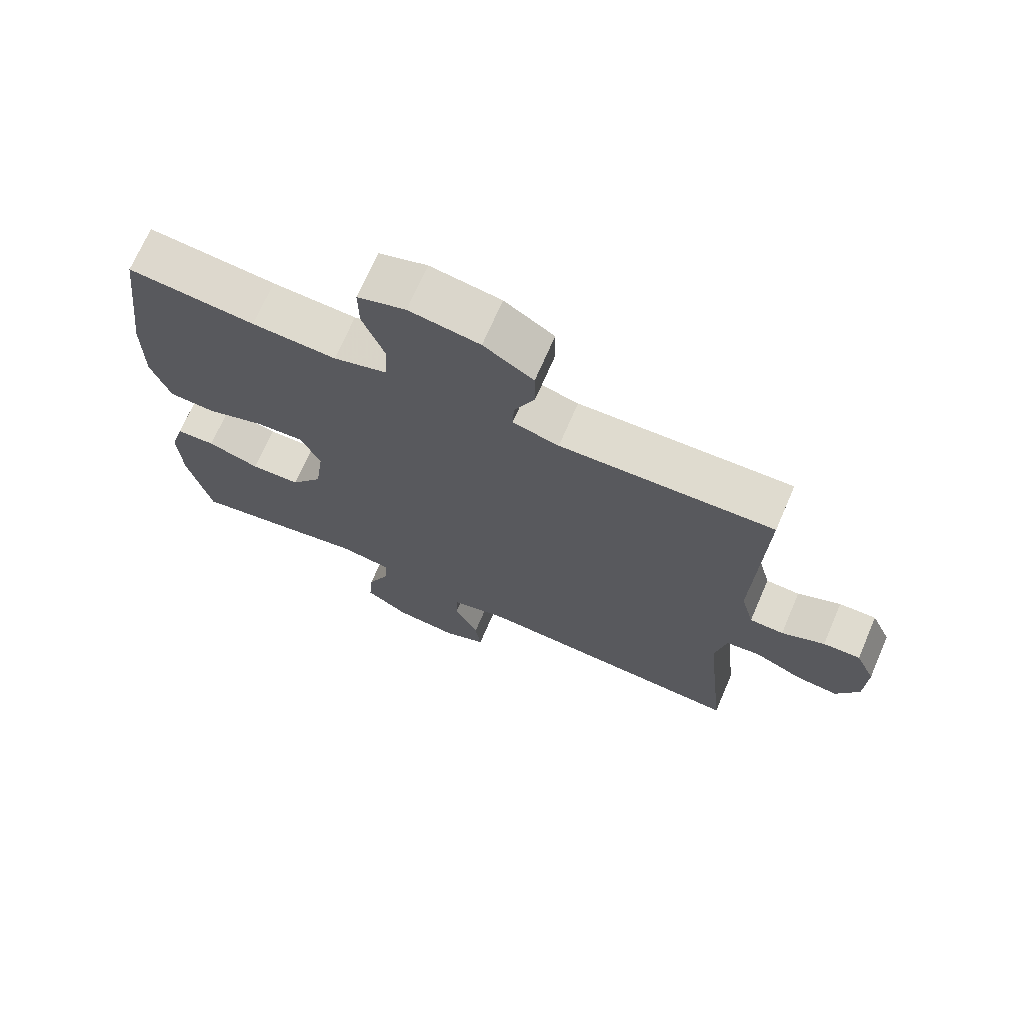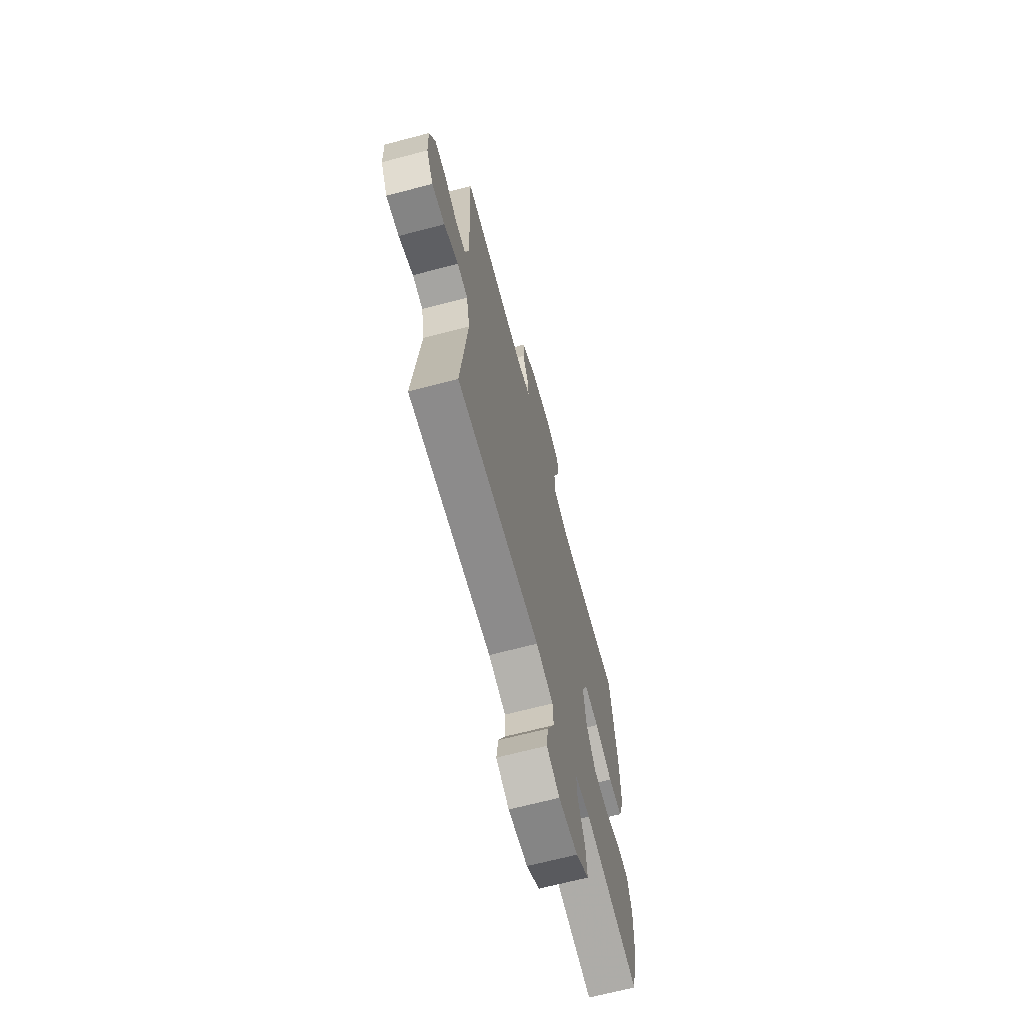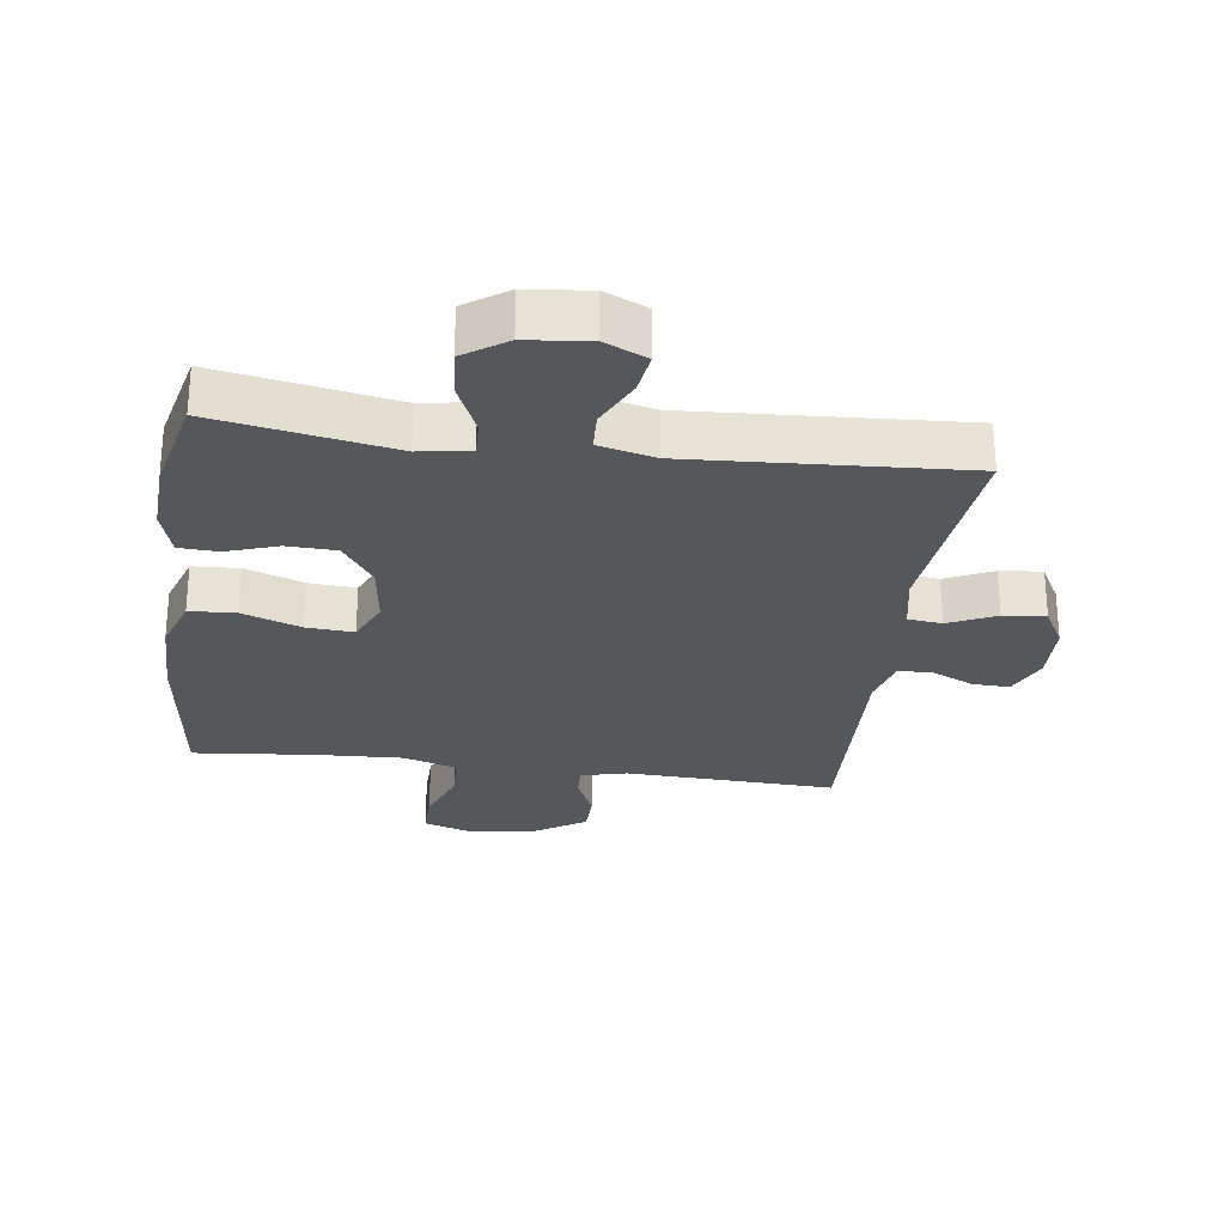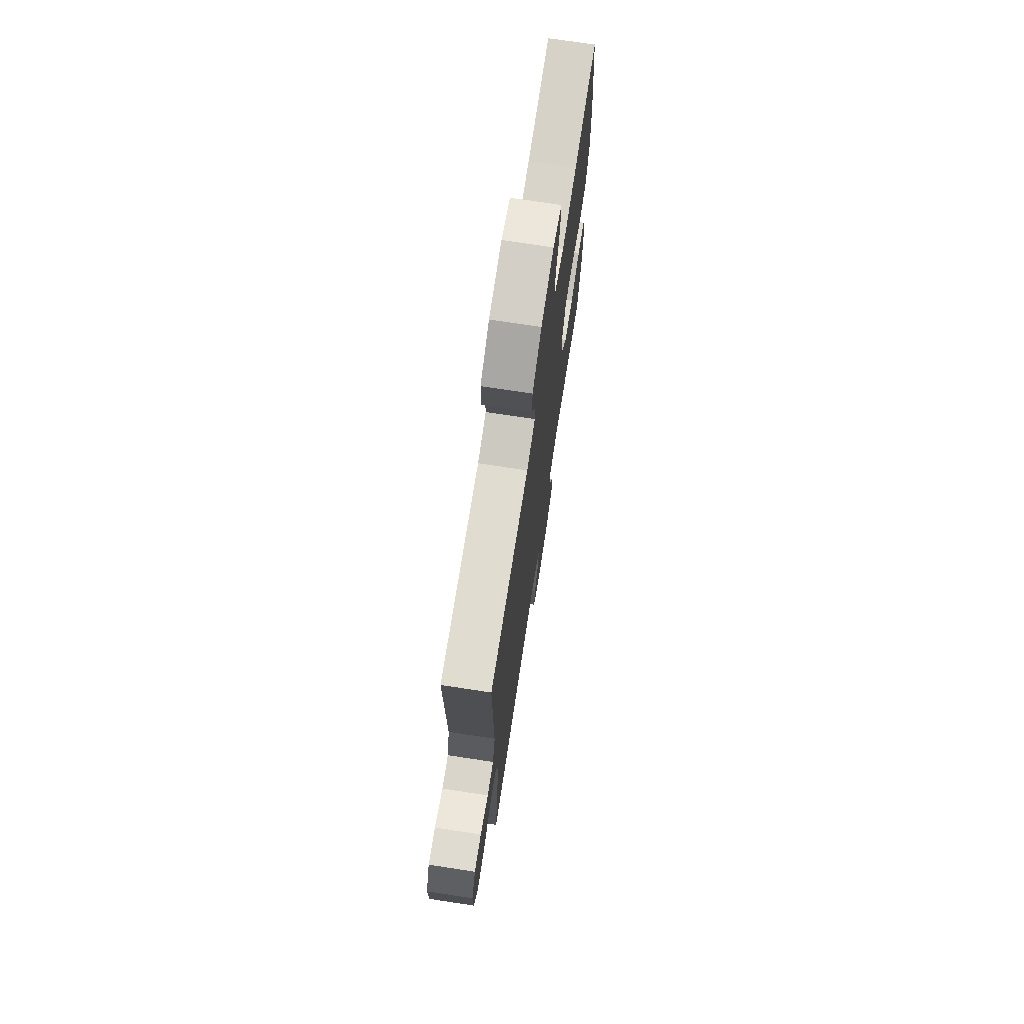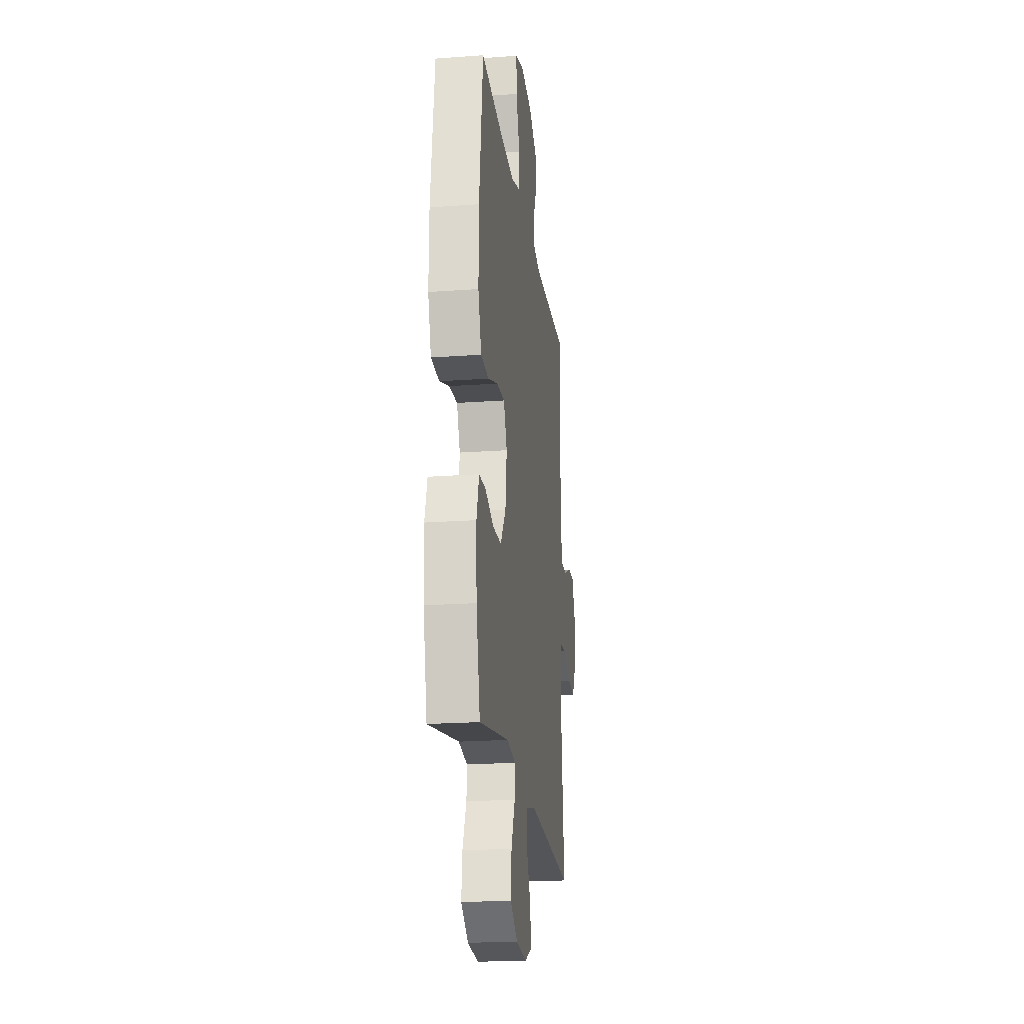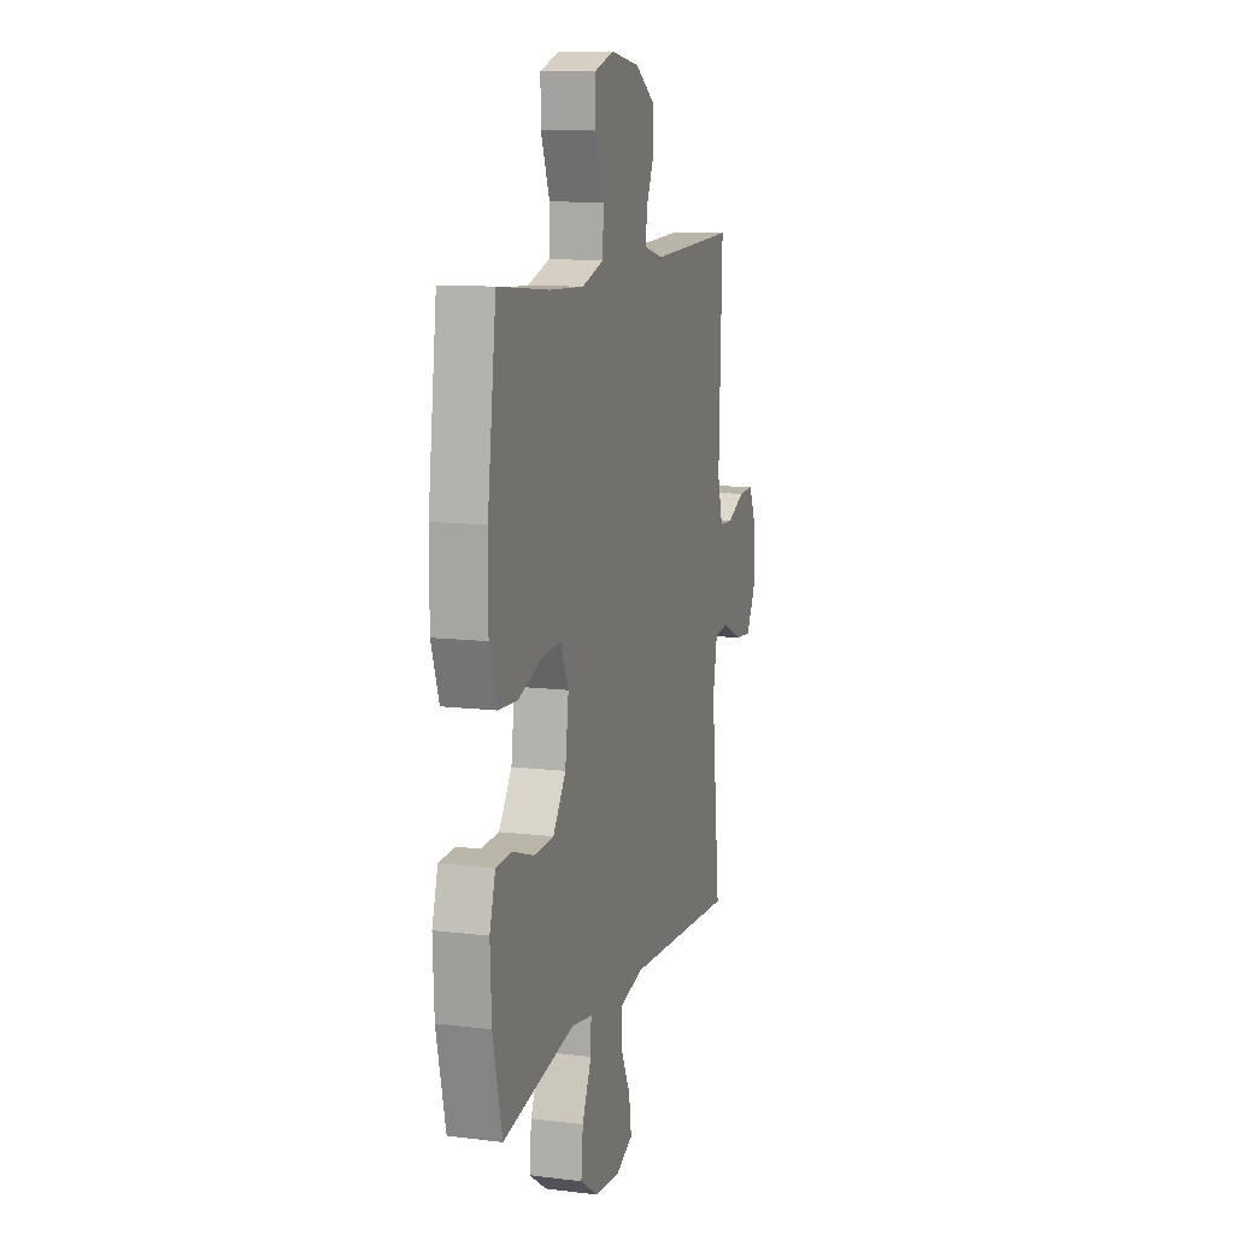
<metadata>
{"format":"obj","ext":"obj","renderer":"f3d","projection":"perspective","resolution":1024,"background":"white","views":[{"elev":70.7,"azim":-156.6,"up":"+Z"},{"elev":-67.2,"azim":-75.2,"up":"+Z"},{"elev":-27.2,"azim":172.3,"up":"+Y"},{"elev":72.1,"azim":-81.3,"up":"+Z"},{"elev":-20.8,"azim":97.5,"up":"+Z"},{"elev":11.3,"azim":106.6,"up":"+Z"}]}
</metadata>
<code>
v -0.5 0.07 0.5
v -0.173 0.07 0.487
v -0.102 0.07 0.505
v -0.104 0.07 0.554
v -0.135 0.07 0.622
v -0.134 0.07 0.689
v -0.058 0.07 0.738
v 0.05 0.07 0.755
v 0.124 0.07 0.731
v 0.123 0.07 0.66
v 0.09 0.07 0.572
v 0.093 0.07 0.501
v 0.176 0.07 0.475
v 0.305 0.07 0.481
v 0.5 0.07 0.5
v 0.533 0.07 0.239
v 0.534 0.07 0.107
v 0.505 0.07 0.021
v 0.433 0.07 0.017
v 0.343 0.07 0.049
v 0.27 0.07 0.054
v 0.24 0.07 -0.013
v 0.253 0.07 -0.112
v 0.302 0.07 -0.182
v 0.378 0.07 -0.185
v 0.458 0.07 -0.158
v 0.518 0.07 -0.161
v 0.54 0.07 -0.235
v 0.535 0.07 -0.349
v 0.5 0.07 -0.5
v 0.226 0.07 -0.45
v 0.148 0.07 -0.463
v 0.15 0.07 -0.518
v 0.185 0.07 -0.597
v 0.192 0.07 -0.672
v 0.126 0.07 -0.717
v 0.029 0.07 -0.727
v -0.036 0.07 -0.698
v -0.027 0.07 -0.633
v 0.01 0.07 -0.556
v 0.007 0.07 -0.496
v -0.08 0.07 -0.475
v -0.5 0.07 -0.5
v -0.466 0.07 -0.176
v -0.483 0.07 -0.088
v -0.536 0.07 -0.082
v -0.609 0.07 -0.116
v -0.674 0.07 -0.123
v -0.709 0.07 -0.059
v -0.712 0.07 0.037
v -0.682 0.07 0.104
v -0.625 0.07 0.102
v -0.559 0.07 0.072
v -0.507 0.07 0.074
v -0.487 0.07 0.149
v -0.5 0 0.5
v -0.173 0 0.487
v -0.102 0 0.505
v -0.104 0 0.554
v -0.135 0 0.622
v -0.134 0 0.689
v -0.058 0 0.738
v 0.05 0 0.755
v 0.124 0 0.731
v 0.123 0 0.66
v 0.09 0 0.572
v 0.093 0 0.501
v 0.176 0 0.475
v 0.305 0 0.481
v 0.5 0 0.5
v 0.533 0 0.239
v 0.534 0 0.107
v 0.505 0 0.021
v 0.433 0 0.017
v 0.343 0 0.049
v 0.27 0 0.054
v 0.24 0 -0.013
v 0.253 0 -0.112
v 0.302 0 -0.182
v 0.378 0 -0.185
v 0.458 0 -0.158
v 0.518 0 -0.161
v 0.54 0 -0.235
v 0.535 0 -0.349
v 0.5 0 -0.5
v 0.226 0 -0.45
v 0.148 0 -0.463
v 0.15 0 -0.518
v 0.185 0 -0.597
v 0.192 0 -0.672
v 0.126 0 -0.717
v 0.029 0 -0.727
v -0.036 0 -0.698
v -0.027 0 -0.633
v 0.01 0 -0.556
v 0.007 0 -0.496
v -0.08 0 -0.475
v -0.5 0 -0.5
v -0.466 0 -0.176
v -0.483 0 -0.088
v -0.536 0 -0.082
v -0.609 0 -0.116
v -0.674 0 -0.123
v -0.709 0 -0.059
v -0.712 0 0.037
v -0.682 0 0.104
v -0.625 0 0.102
v -0.559 0 0.072
v -0.507 0 0.074
v -0.487 0 0.149
f 51 52 53
f 50 51 53
f 49 50 53
f 48 49 53
f 47 48 53
f 46 47 53
f 45 46 53 54
f 44 45 54 55
f 42 43 44
f 55 1 2
f 44 55 2
f 42 44 2
f 41 42 2
f 38 39 40
f 37 38 40
f 36 37 40
f 35 36 40
f 34 35 40
f 33 34 40
f 32 33 40 41
f 29 30 31
f 28 29 31
f 27 28 31
f 26 27 31
f 25 26 31
f 24 25 31 32
f 32 41 2
f 24 32 2
f 23 24 2
f 18 19 20
f 17 18 20
f 16 17 20
f 15 16 20
f 14 15 20
f 13 14 20 21
f 12 13 21 22
f 9 10 11
f 8 9 11
f 7 8 11
f 6 7 11
f 5 6 11
f 4 5 11
f 3 4 11 12
f 12 22 23
f 3 12 23
f 2 3 23
f 108 107 106
f 108 106 105
f 108 105 104
f 108 104 103
f 108 103 102
f 108 102 101
f 109 108 101 100
f 110 109 100 99
f 99 98 97
f 57 56 110
f 57 110 99
f 57 99 97
f 57 97 96
f 95 94 93
f 95 93 92
f 95 92 91
f 95 91 90
f 95 90 89
f 95 89 88
f 96 95 88 87
f 86 85 84
f 86 84 83
f 86 83 82
f 86 82 81
f 86 81 80
f 87 86 80 79
f 57 96 87
f 57 87 79
f 57 79 78
f 75 74 73
f 75 73 72
f 75 72 71
f 75 71 70
f 75 70 69
f 76 75 69 68
f 77 76 68 67
f 66 65 64
f 66 64 63
f 66 63 62
f 66 62 61
f 66 61 60
f 66 60 59
f 67 66 59 58
f 78 77 67
f 78 67 58
f 78 58 57
f 1 56 57 2
f 2 57 58 3
f 3 58 59 4
f 4 59 60 5
f 5 60 61 6
f 6 61 62 7
f 7 62 63 8
f 8 63 64 9
f 9 64 65 10
f 10 65 66 11
f 11 66 67 12
f 12 67 68 13
f 13 68 69 14
f 14 69 70 15
f 15 70 71 16
f 16 71 72 17
f 17 72 73 18
f 18 73 74 19
f 19 74 75 20
f 20 75 76 21
f 21 76 77 22
f 22 77 78 23
f 23 78 79 24
f 24 79 80 25
f 25 80 81 26
f 26 81 82 27
f 27 82 83 28
f 28 83 84 29
f 29 84 85 30
f 30 85 86 31
f 31 86 87 32
f 32 87 88 33
f 33 88 89 34
f 34 89 90 35
f 35 90 91 36
f 36 91 92 37
f 37 92 93 38
f 38 93 94 39
f 39 94 95 40
f 40 95 96 41
f 41 96 97 42
f 42 97 98 43
f 43 98 99 44
f 44 99 100 45
f 45 100 101 46
f 46 101 102 47
f 47 102 103 48
f 48 103 104 49
f 49 104 105 50
f 50 105 106 51
f 51 106 107 52
f 52 107 108 53
f 53 108 109 54
f 54 109 110 55
f 55 110 56 1

</code>
